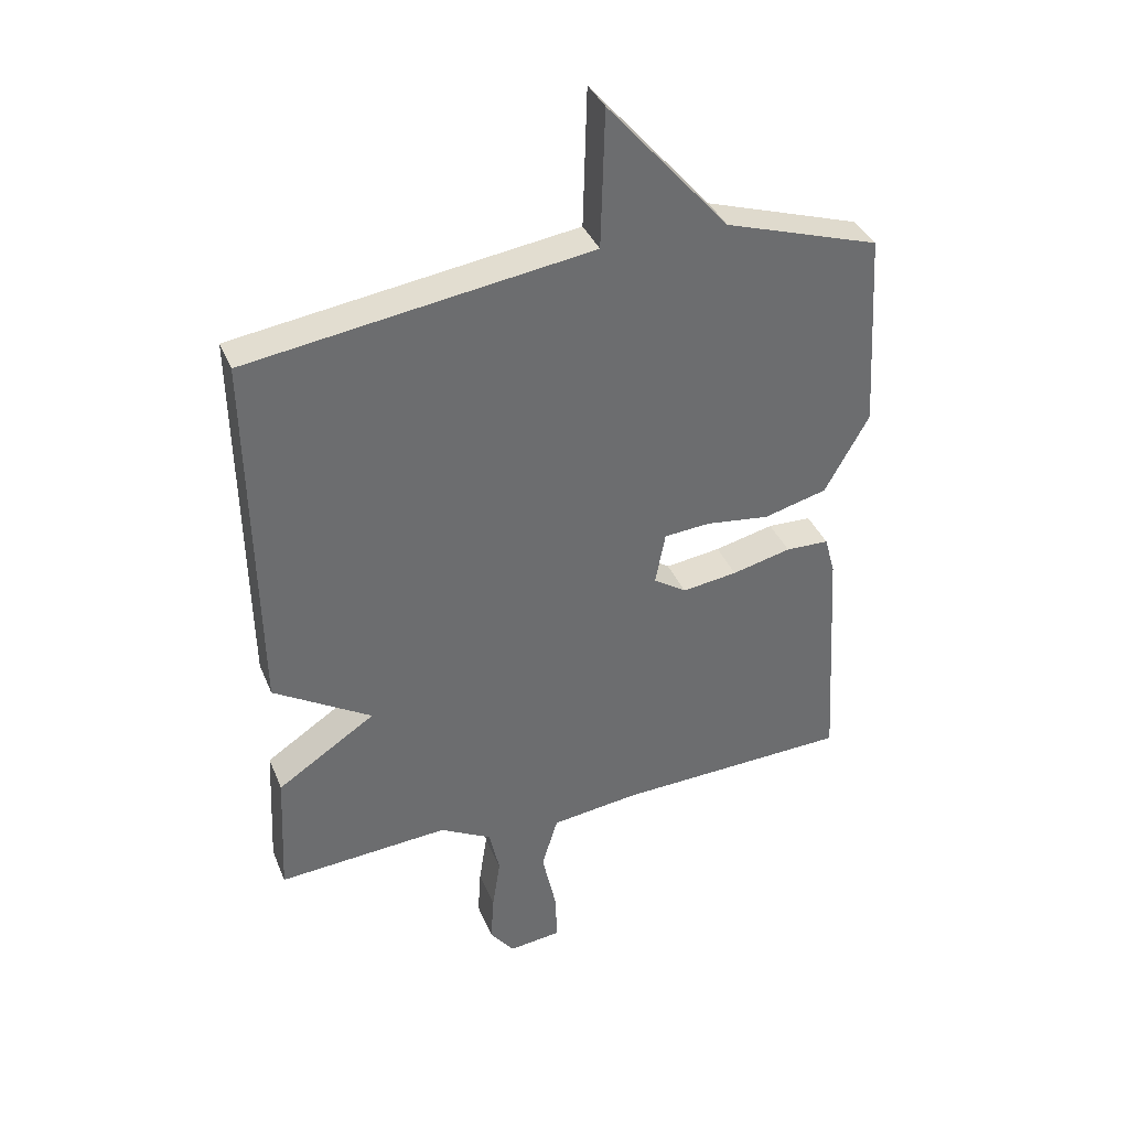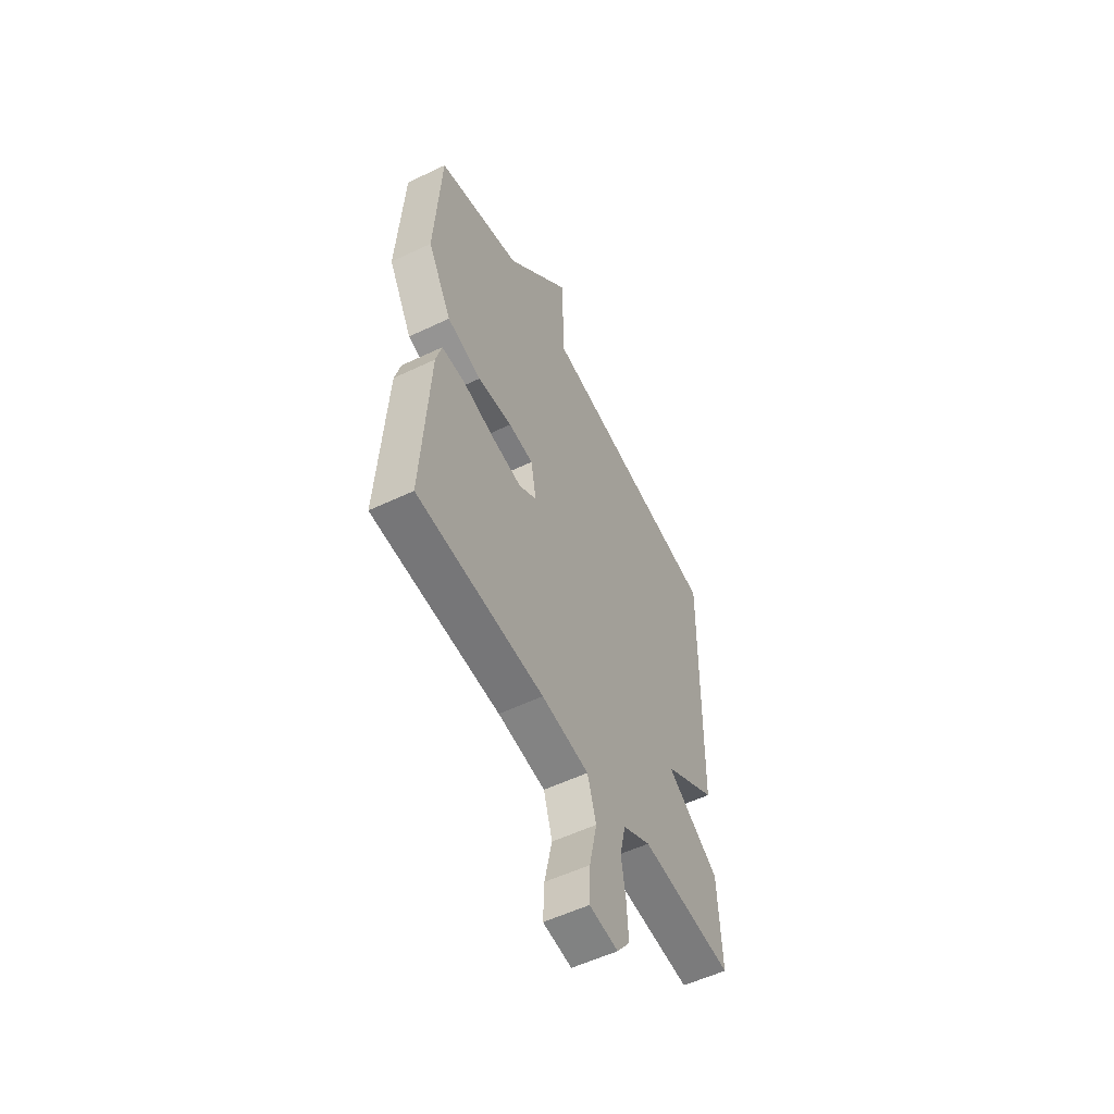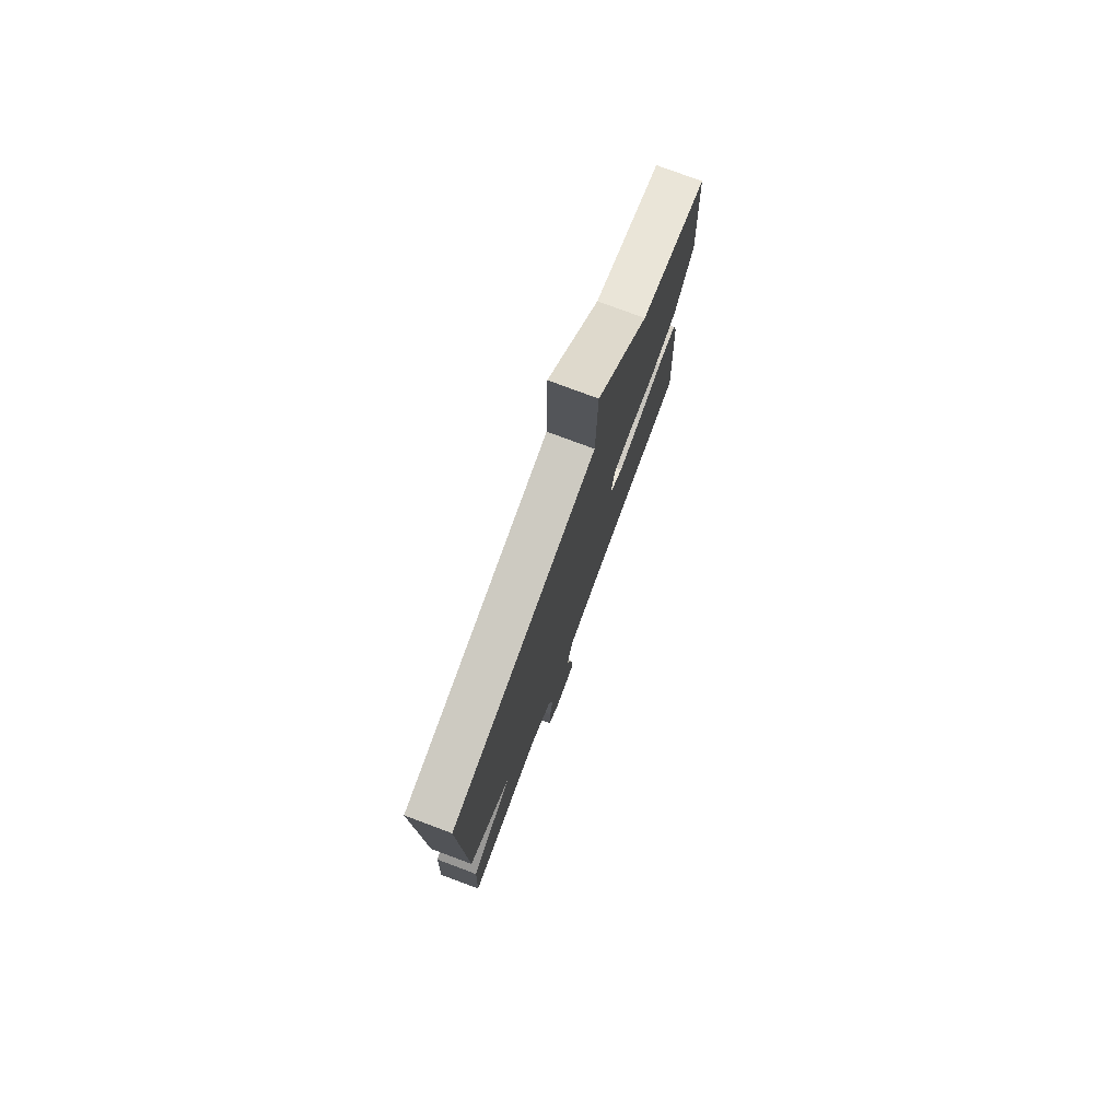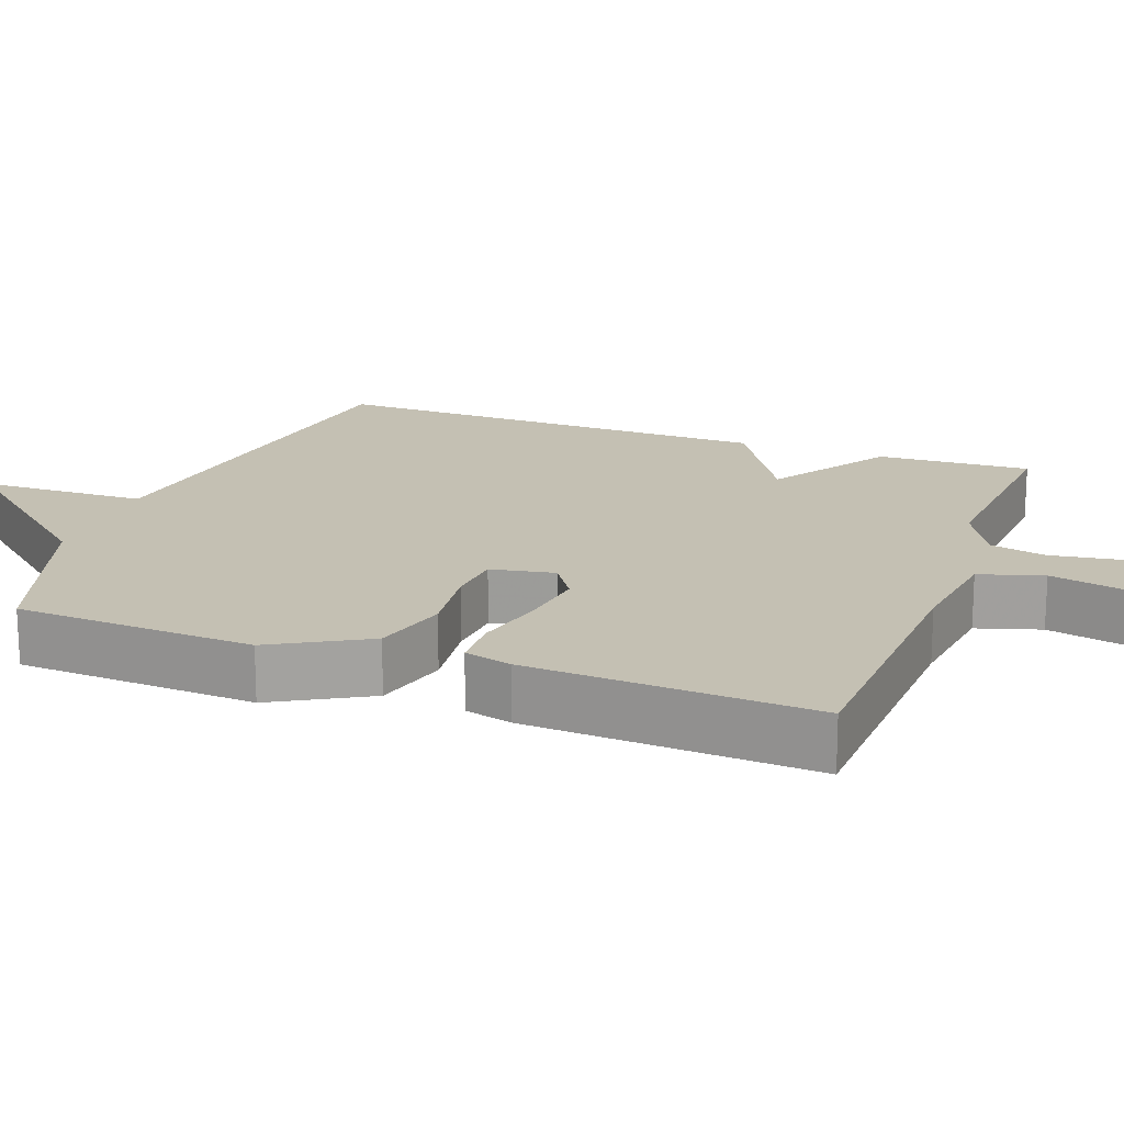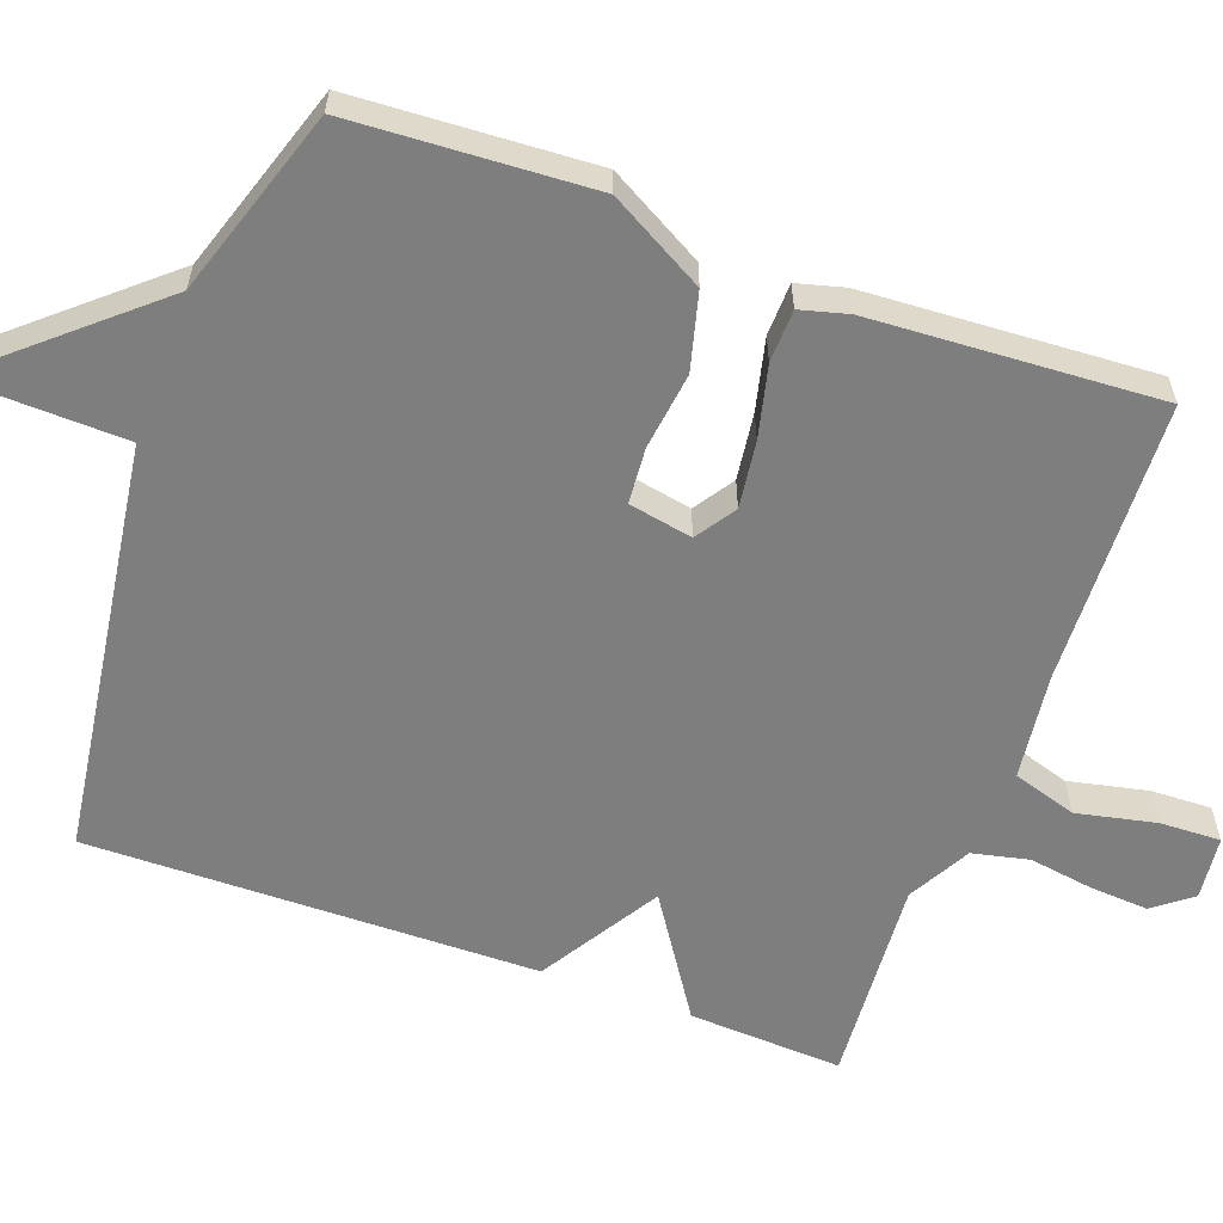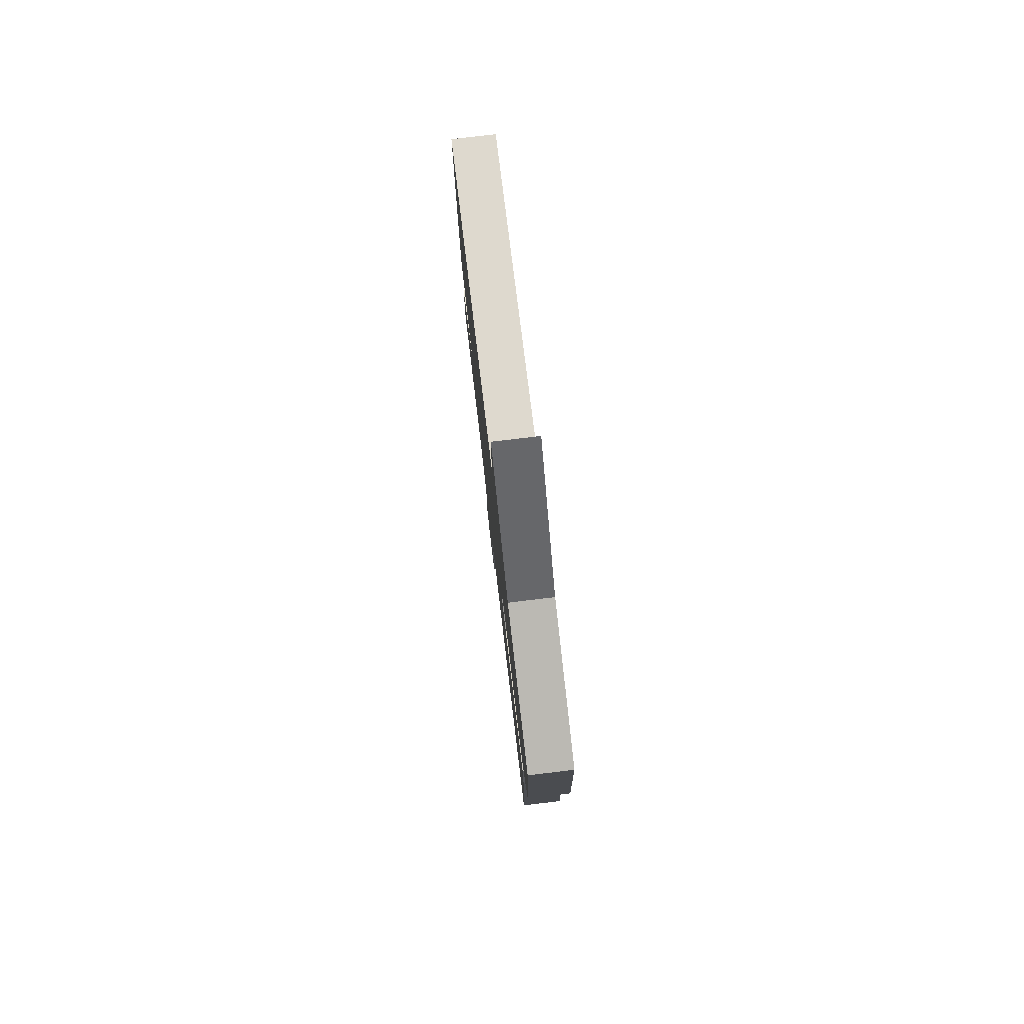
<metadata>
{"format":"obj","ext":"obj","renderer":"f3d","projection":"perspective","resolution":1024,"background":"white","views":[{"elev":37.3,"azim":-20.7,"up":"+Z"},{"elev":-55.0,"azim":116.8,"up":"+Z"},{"elev":77.6,"azim":-69.5,"up":"+Z"},{"elev":18.0,"azim":110.2,"up":"+Y"},{"elev":-59.5,"azim":69.8,"up":"+Y"},{"elev":79.5,"azim":83.2,"up":"+Z"}]}
</metadata>
<code>
v 0.5 0.07 -0.5
v 0.123 0.07 -0.515
v -0.018 0.07 -0.533
v -0.044 0.07 -0.618
v -0.021 0.07 -0.723
v -0.018 0.07 -0.804
v -0.103 0.07 -0.814
v -0.142 0.07 -0.763
v -0.137 0.07 -0.685
v -0.124 0.07 -0.6
v -0.141 0.07 -0.525
v -0.224 0.07 -0.48
v -0.5 0.07 -0.5
v -0.49 0.07 -0.296
v -0.332 0.07 -0.192
v -0.49 0.07 -0.096
v -0.5 0.07 0.5
v 0.051 0.07 0.58
v 0.057 0.07 0.803
v 0.251 0.07 0.58
v 0.5 0.07 0.5
v 0.519 0.07 0.18
v 0.448 0.07 0.053
v 0.346 0.07 0.026
v 0.243 0.07 0.039
v 0.169 0.07 0.033
v 0.153 0.07 -0.052
v 0.206 0.07 -0.087
v 0.295 0.07 -0.075
v 0.39 0.07 -0.052
v 0.46 0.07 -0.054
v 0.477 0.07 -0.117
v 0.5 0 -0.5
v 0.123 0 -0.515
v -0.018 0 -0.533
v -0.044 0 -0.618
v -0.021 0 -0.723
v -0.018 0 -0.804
v -0.103 0 -0.814
v -0.142 0 -0.763
v -0.137 0 -0.685
v -0.124 0 -0.6
v -0.141 0 -0.525
v -0.224 0 -0.48
v -0.5 0 -0.5
v -0.49 0 -0.296
v -0.332 0 -0.192
v -0.49 0 -0.096
v -0.5 0 0.5
v 0.051 0 0.58
v 0.057 0 0.803
v 0.251 0 0.58
v 0.5 0 0.5
v 0.519 0 0.18
v 0.448 0 0.053
v 0.346 0 0.026
v 0.243 0 0.039
v 0.169 0 0.033
v 0.153 0 -0.052
v 0.206 0 -0.087
v 0.295 0 -0.075
v 0.39 0 -0.052
v 0.46 0 -0.054
v 0.477 0 -0.117
f 32 1 2
f 31 32 2
f 30 31 2
f 29 30 2
f 28 29 2 3
f 27 28 3
f 26 27 3
f 23 24 25
f 22 23 25
f 21 22 25
f 20 21 25
f 20 25 26
f 19 20 26
f 18 19 26
f 17 18 26
f 16 17 26
f 15 16 26
f 14 15 26
f 13 14 26
f 12 13 26
f 11 12 26 3
f 8 9 10
f 7 8 10
f 6 7 10
f 5 6 10
f 4 5 10
f 3 4 10 11
f 34 33 64
f 34 64 63
f 34 63 62
f 34 62 61
f 35 34 61 60
f 35 60 59
f 35 59 58
f 57 56 55
f 57 55 54
f 57 54 53
f 57 53 52
f 58 57 52
f 58 52 51
f 58 51 50
f 58 50 49
f 58 49 48
f 58 48 47
f 58 47 46
f 58 46 45
f 58 45 44
f 35 58 44 43
f 42 41 40
f 42 40 39
f 42 39 38
f 42 38 37
f 42 37 36
f 43 42 36 35
f 1 33 34 2
f 2 34 35 3
f 3 35 36 4
f 4 36 37 5
f 5 37 38 6
f 6 38 39 7
f 7 39 40 8
f 8 40 41 9
f 9 41 42 10
f 10 42 43 11
f 11 43 44 12
f 12 44 45 13
f 13 45 46 14
f 14 46 47 15
f 15 47 48 16
f 16 48 49 17
f 17 49 50 18
f 18 50 51 19
f 19 51 52 20
f 20 52 53 21
f 21 53 54 22
f 22 54 55 23
f 23 55 56 24
f 24 56 57 25
f 25 57 58 26
f 26 58 59 27
f 27 59 60 28
f 28 60 61 29
f 29 61 62 30
f 30 62 63 31
f 31 63 64 32
f 32 64 33 1

</code>
